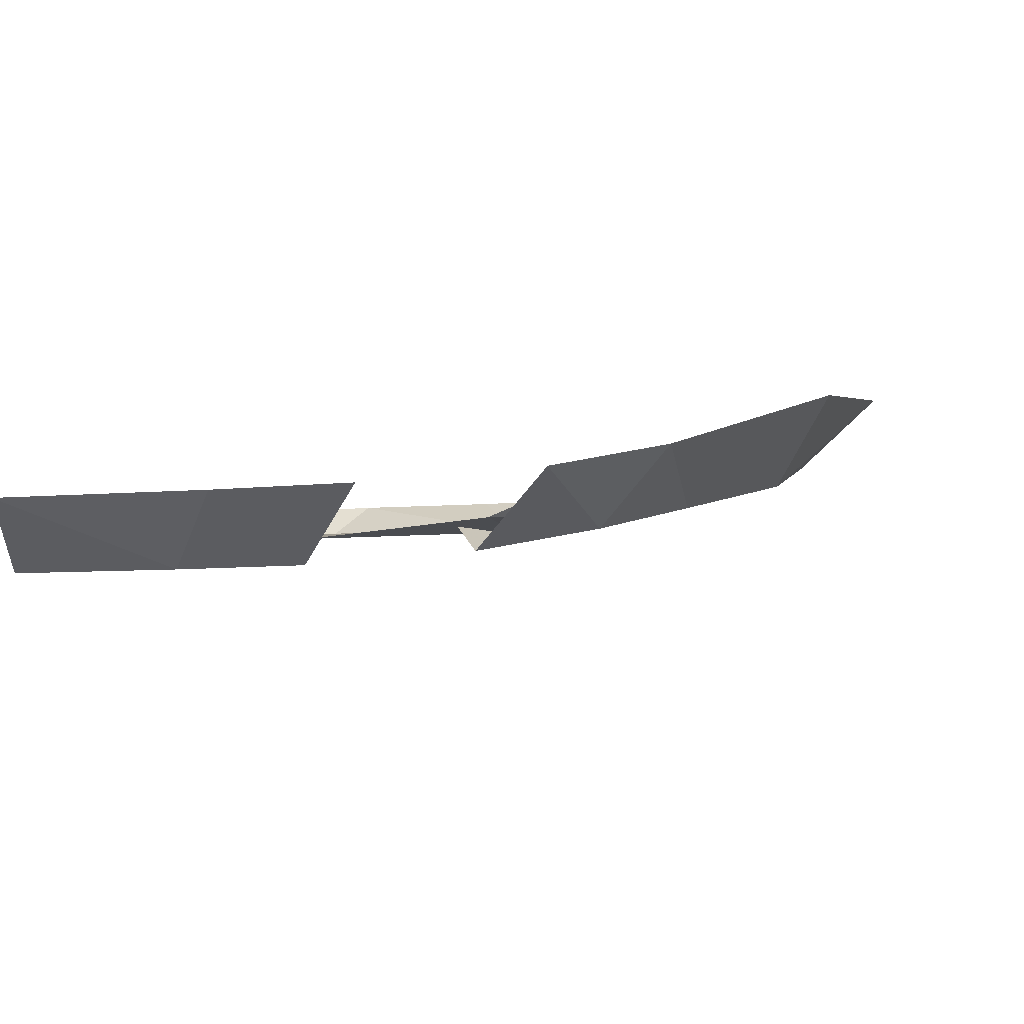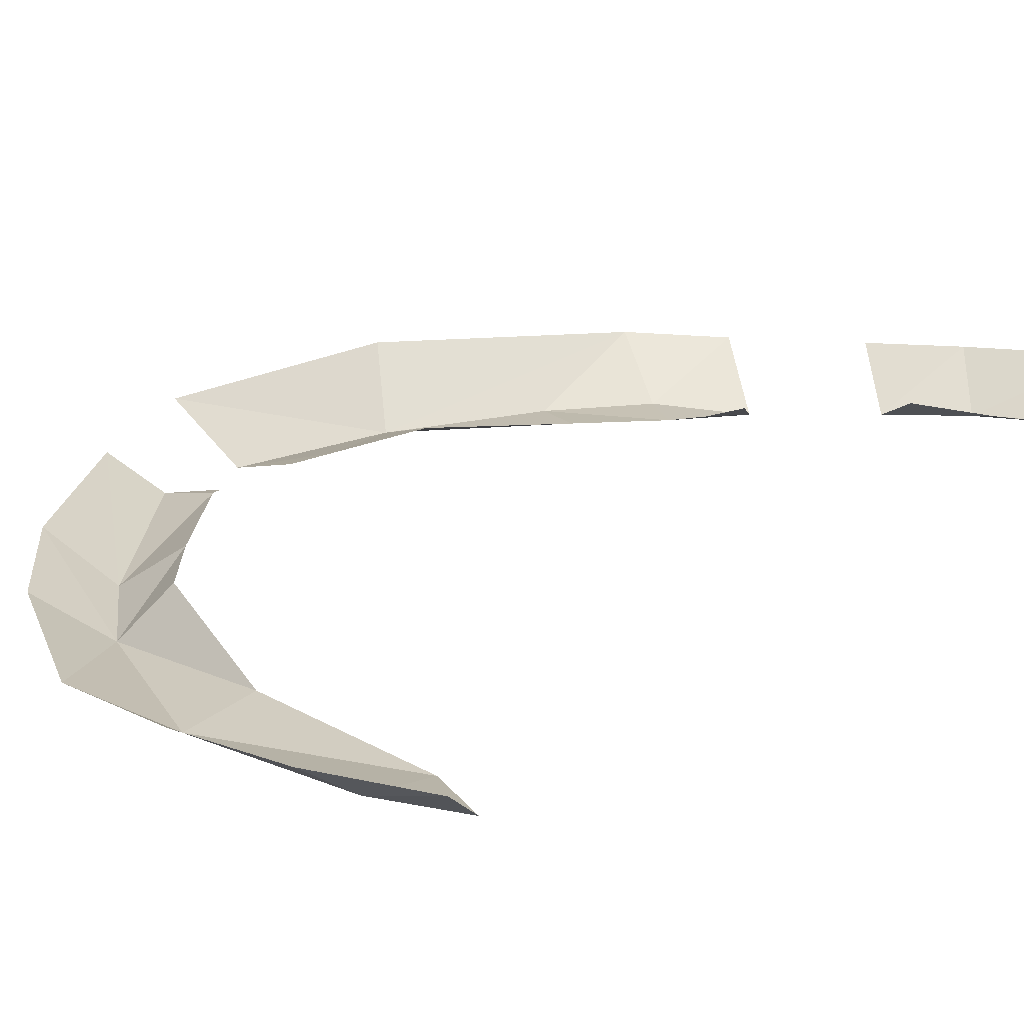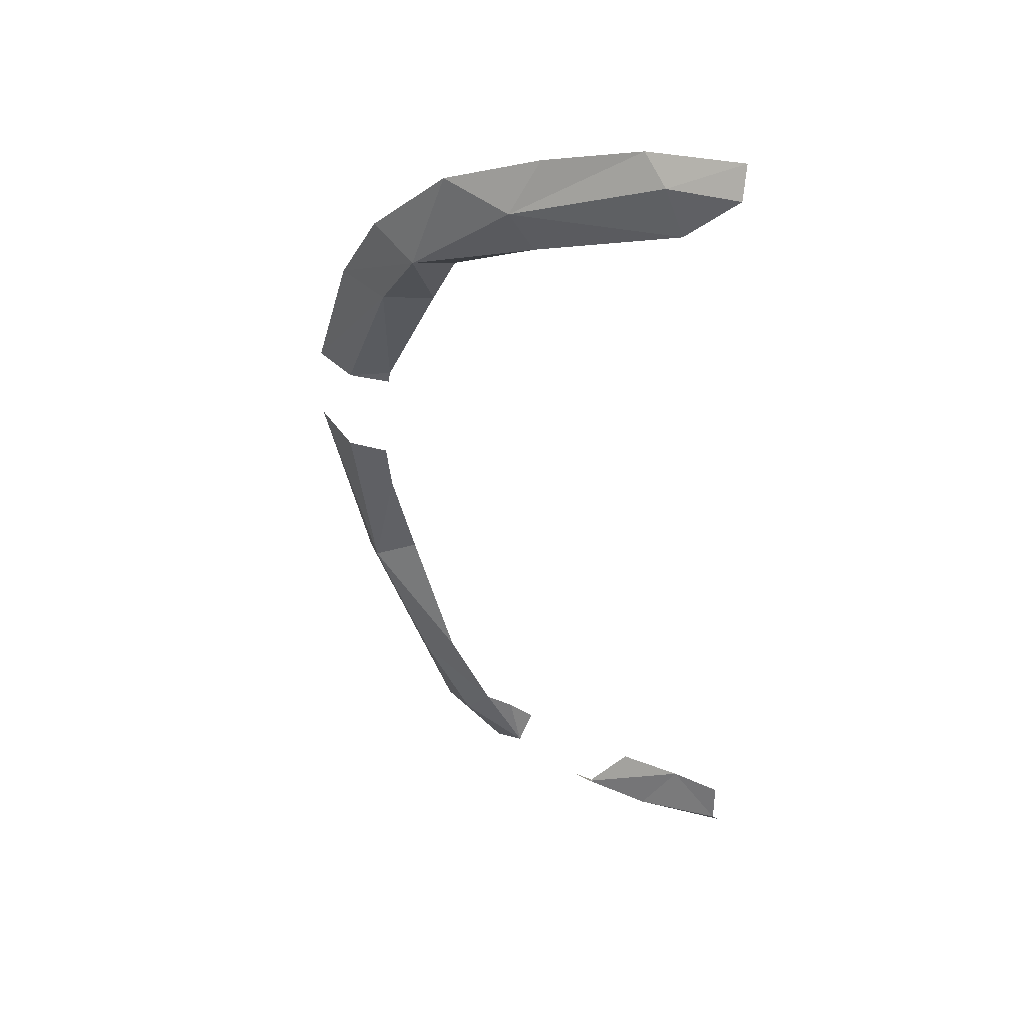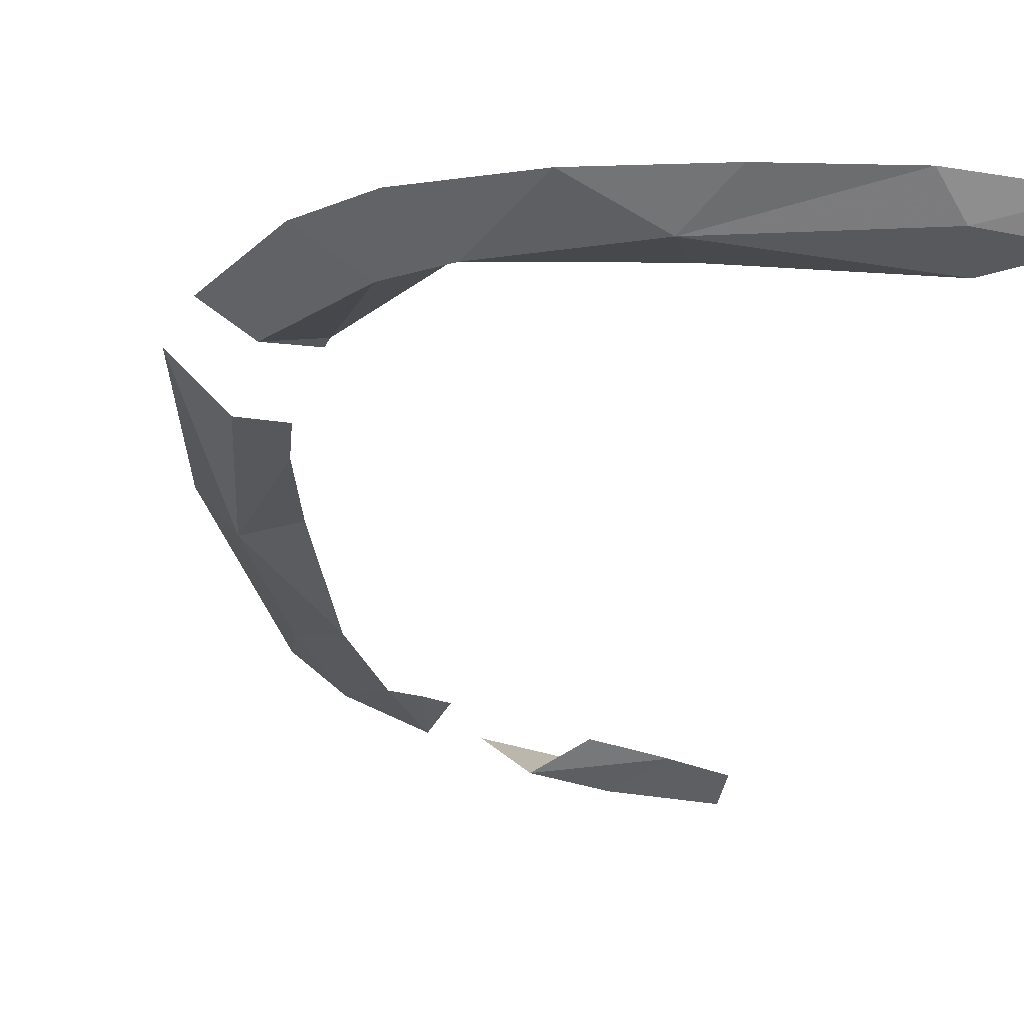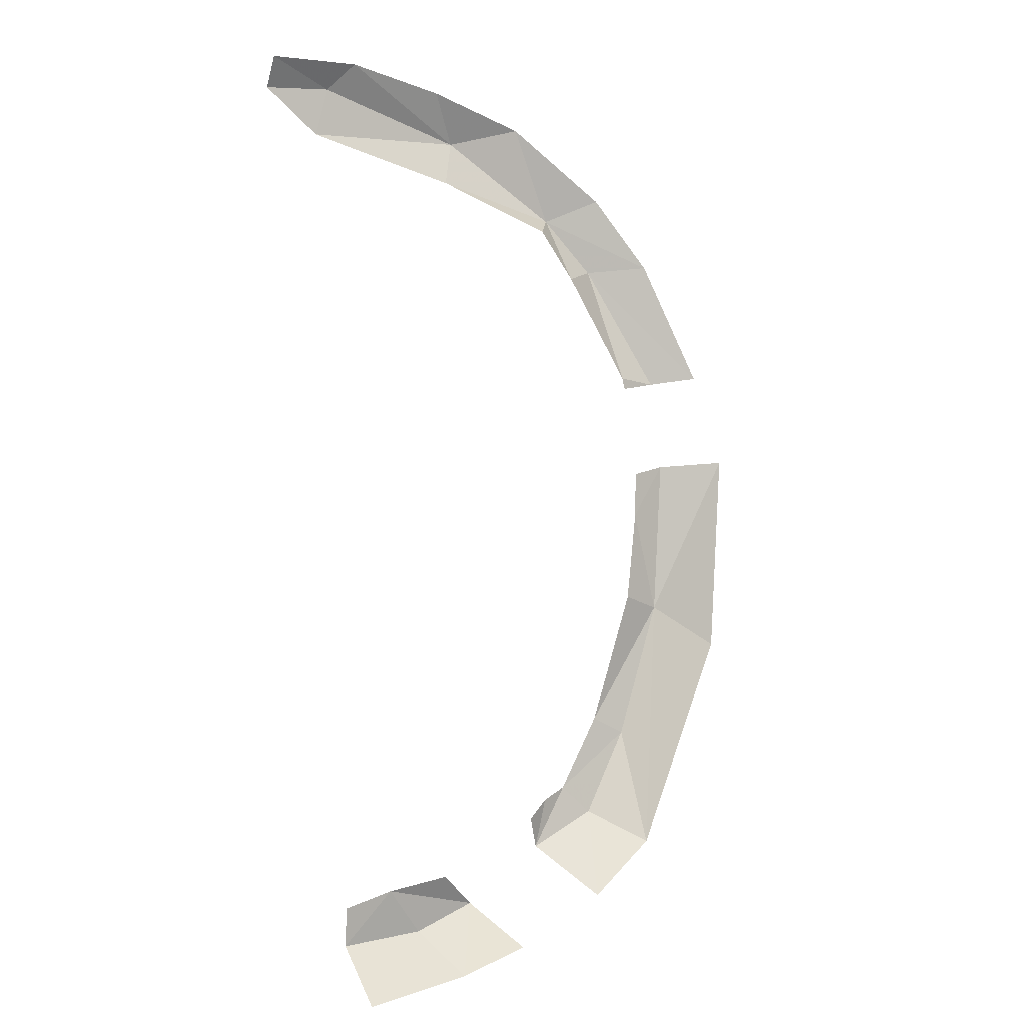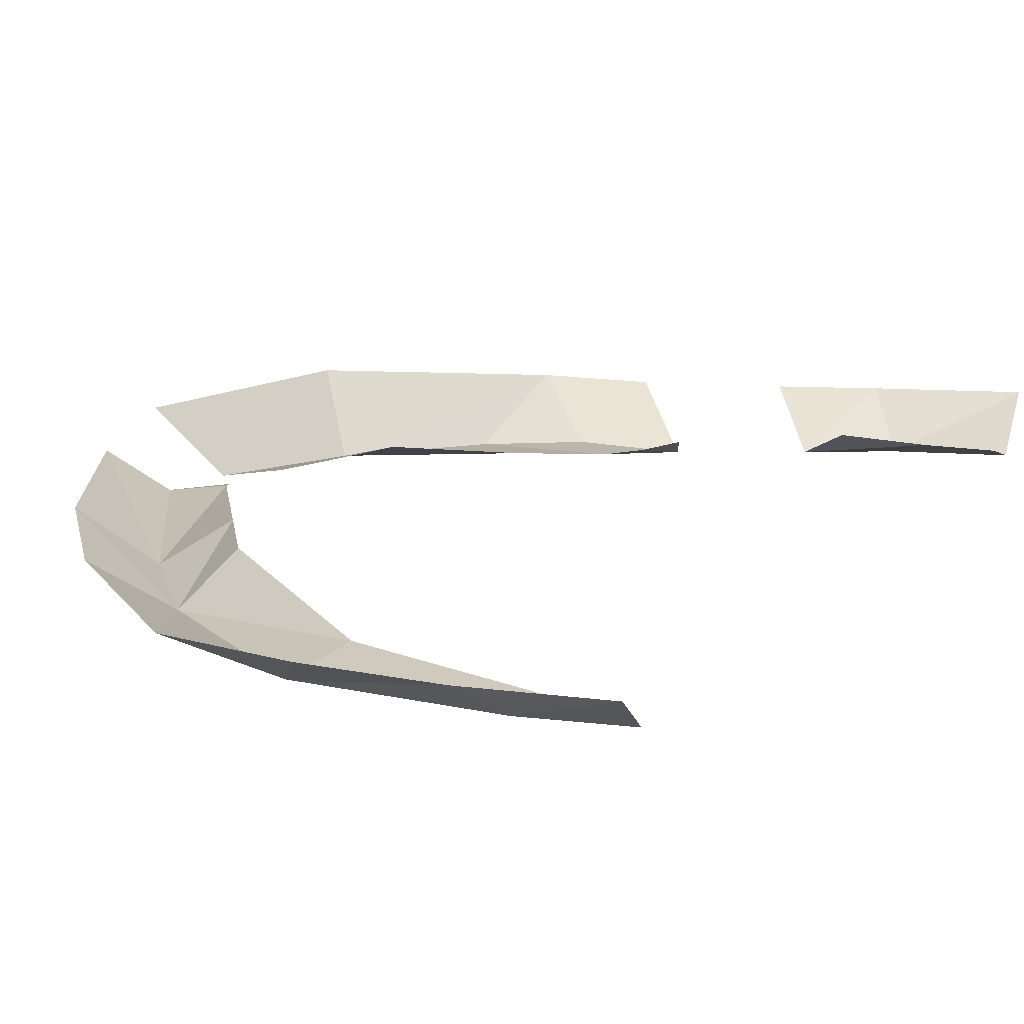
<metadata>
{"format":"obj","ext":"obj","renderer":"f3d","projection":"perspective","resolution":1024,"background":"white","views":[{"elev":9.9,"azim":3.4,"up":"+Z"},{"elev":6.0,"azim":-149.9,"up":"+Z"},{"elev":34.8,"azim":-164.6,"up":"+Y"},{"elev":-34.6,"azim":170.0,"up":"+Z"},{"elev":5.6,"azim":-36.6,"up":"+Y"},{"elev":0.8,"azim":-159.2,"up":"+Z"}]}
</metadata>
<code>
v 0.1056 1.052 -0.7882
v 0.3322 0.9758 -0.77
v 0.07985 0.9796 -0.7821
v 0.07985 0.9796 -0.7821
v 0.3322 0.9758 -0.77
v 0.3021 0.9102 -0.741
v 0.3322 0.9758 -0.77
v 0.4936 0.852 -0.7205
v 0.3021 0.9102 -0.741
v 0.3021 0.9102 -0.741
v 0.4936 0.852 -0.7205
v 0.4445 0.8322 -0.6664
v 0.6224 0.1983 -0.5831
v 0.5557 0.2234 -0.5738
v 0.5863 0.3584 -0.5918
v 0.5863 0.3584 -0.5918
v 0.5924 0.4272 -0.5985
v 0.6526 0.4359 -0.6041
v 0.6526 0.4359 -0.6041
v 0.6224 0.1983 -0.5831
v 0.5863 0.3584 -0.5918
v 0.5554 0.7664 -0.6837
v 0.4873 0.7546 -0.6432
v 0.4936 0.852 -0.7205
v 0.4873 0.7546 -0.6432
v 0.4445 0.8322 -0.6664
v 0.4936 0.852 -0.7205
v 0.6411 0.5768 -0.6177
v 0.5779 0.5712 -0.6116
v 0.5744 0.589 -0.6132
v 0.7048 0.5866 -0.5791
v 0.6411 0.5768 -0.6177
v 0.5554 0.7664 -0.6837
v 0.5744 0.589 -0.6132
v 0.5554 0.7664 -0.6837
v 0.6411 0.5768 -0.6177
v 0.4892 0.02235 -0.5798
v 0.5557 0.2234 -0.5738
v 0.6224 0.1983 -0.5831
v 0.4234 -0.0858 -0.5807
v 0.4892 0.02235 -0.5798
v 0.5393 -0.0052 -0.5693
v 0.5393 -0.0052 -0.5693
v 0.4663 -0.1295 -0.5661
v 0.4234 -0.0858 -0.5807
v 0.6224 0.1983 -0.5831
v 0.5393 -0.0052 -0.5693
v 0.4892 0.02235 -0.5798
v 0 1.094 -0.7713
v 0.1056 1.052 -0.7882
v 0 1.049 -0.7943
v 0.07985 0.9796 -0.7821
v 0 1.049 -0.7943
v 0.1056 1.052 -0.7882
v 0.1676 -0.3336 -0.5018
v 0 -0.3484 -0.5074
v 0.1315 -0.274 -0.5769
v 0 -0.3484 -0.5074
v 0 -0.2737 -0.5817
v 0.1315 -0.274 -0.5769
v 0.2316 -0.2465 -0.5776
v 0.1315 -0.274 -0.5769
v 0.0754 -0.1976 -0.5703
v 0.1315 -0.274 -0.5769
v 0 -0.2737 -0.5817
v 0.0754 -0.1976 -0.5703
v 0.2798 -0.3084 -0.499
v 0.1676 -0.3336 -0.5018
v 0.2316 -0.2465 -0.5776
v 0.1315 -0.274 -0.5769
v 0.2316 -0.2465 -0.5776
v 0.1676 -0.3336 -0.5018
v 0.3647 -0.1749 -0.5778
v 0.4663 -0.1295 -0.5661
v 0.428 -0.2486 -0.494
v 0.5259 -0.1726 -0.4867
v 0.428 -0.2486 -0.494
v 0.4663 -0.1295 -0.5661
v 0.6224 0.1983 -0.5831
v 0.6679 0.1434 -0.4885
v 0.5259 -0.1726 -0.4867
v 0.5393 -0.0052 -0.5693
v 0.5393 -0.0052 -0.5693
v 0.5259 -0.1726 -0.4867
v 0.4663 -0.1295 -0.5661
v 0.6679 0.1434 -0.4885
v 0.6224 0.1983 -0.5831
v 0.7251 0.4442 -0.5349
v 0.6526 0.4359 -0.6041
v 0.7251 0.4442 -0.5349
v 0.6224 0.1983 -0.5831
v 0.7048 0.5866 -0.5791
v 0.5554 0.7664 -0.6837
v 0.6371 0.775 -0.6324
v 0.6371 0.775 -0.6324
v 0.4936 0.852 -0.7205
v 0.5669 0.8861 -0.6767
v 0.5554 0.7664 -0.6837
v 0.4936 0.852 -0.7205
v 0.6371 0.775 -0.6324
v 0.3322 0.9758 -0.77
v 0.4386 1.001 -0.7326
v 0.4936 0.852 -0.7205
v 0.5669 0.8861 -0.6767
v 0.4936 0.852 -0.7205
v 0.4386 1.001 -0.7326
v 0.4386 1.001 -0.7326
v 0.3322 0.9758 -0.77
v 0.2904 1.055 -0.7501
v 0.2904 1.055 -0.7501
v 0.3322 0.9758 -0.77
v 0.1423 1.091 -0.7627
v 0.1423 1.091 -0.7627
v 0.3322 0.9758 -0.77
v 0.1056 1.052 -0.7882
v 0 1.094 -0.7713
v 0.1423 1.091 -0.7627
v 0.1056 1.052 -0.7882
v 0 -0.2129 -0.5769
v 0.0754 -0.1976 -0.5703
v 0 -0.2737 -0.5817
v 0.0754 -0.1976 -0.5703
v 0.1712 -0.1886 -0.5586
v 0.2316 -0.2465 -0.5776
v 0.4234 -0.0858 -0.5807
v 0.3647 -0.1749 -0.5778
v 0.3826 -0.0996 -0.5758
v 0.3826 -0.0996 -0.5758
v 0.3647 -0.1749 -0.5778
v 0.3461 -0.124 -0.5666
v 0.4663 -0.1295 -0.5661
v 0.3647 -0.1749 -0.5778
v 0.4234 -0.0858 -0.5807
v 0.4873 0.7546 -0.6432
v 0.5554 0.7664 -0.6837
v 0.5744 0.589 -0.6132
g mesh7466474
f 1 2 3
f 4 5 6
f 7 8 9
f 10 11 12
f 13 14 15
f 16 17 18
f 19 20 21
f 22 23 24
f 25 26 27
f 28 29 30
f 31 32 33
f 34 35 36
f 37 38 39
f 40 41 42
f 43 44 45
f 46 47 48
f 49 50 51
f 52 53 54
f 55 56 57
f 58 59 60
f 61 62 63
f 64 65 66
f 67 68 69
f 70 71 72
f 73 74 75
f 76 77 78
f 79 80 81
f 81 82 79
f 83 84 85
f 86 87 88
f 89 90 91
f 92 93 94
f 95 96 97
f 98 99 100
f 101 102 103
f 104 105 106
f 107 108 109
f 110 111 112
f 113 114 115
f 116 117 118
f 119 120 121
f 122 123 124
f 125 126 127
f 128 129 130
f 131 132 133
f 134 135 136

</code>
